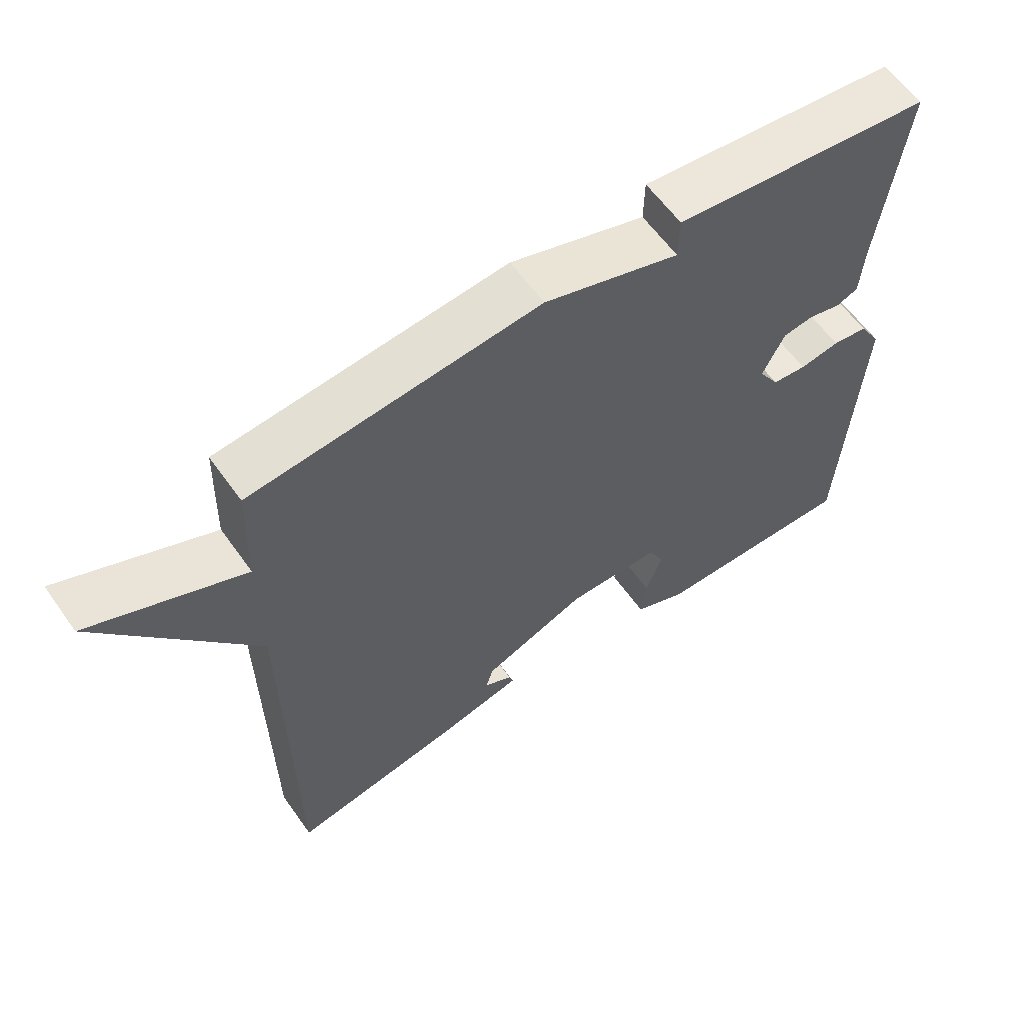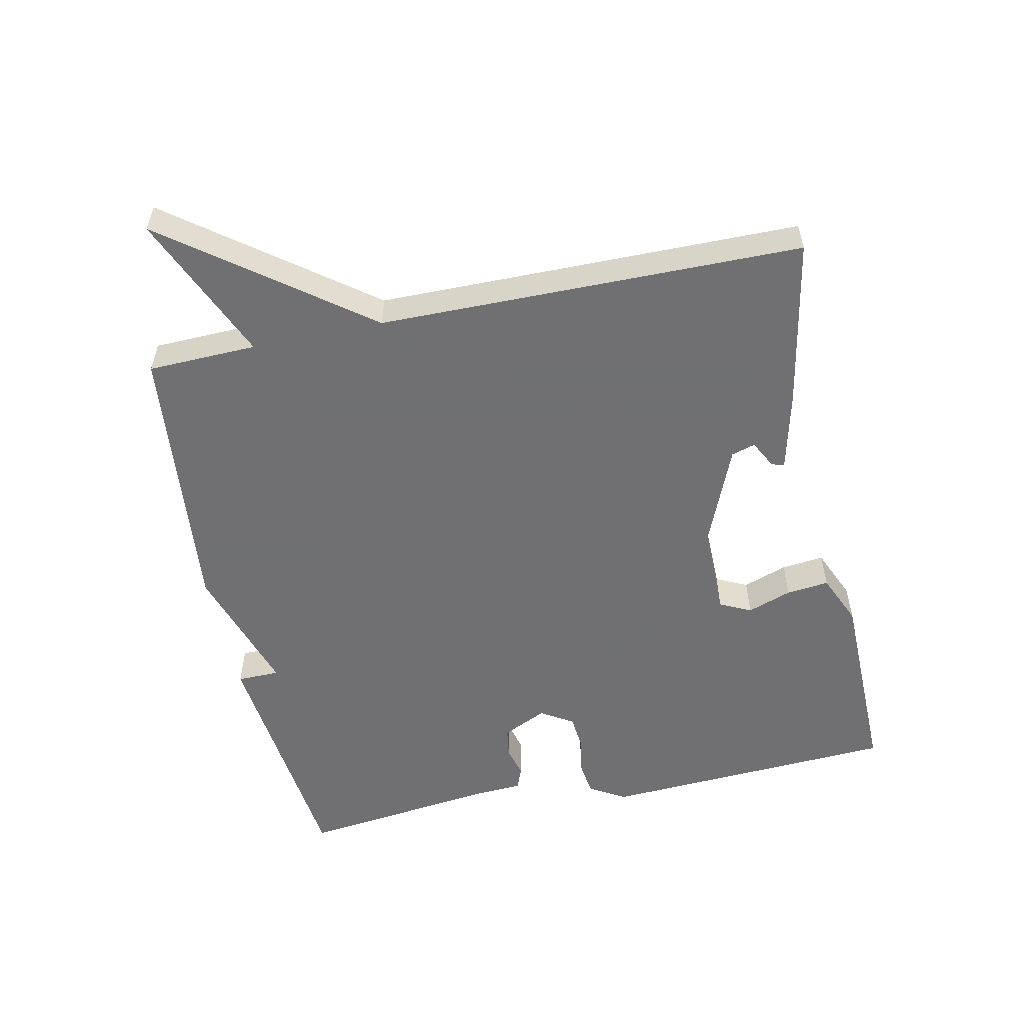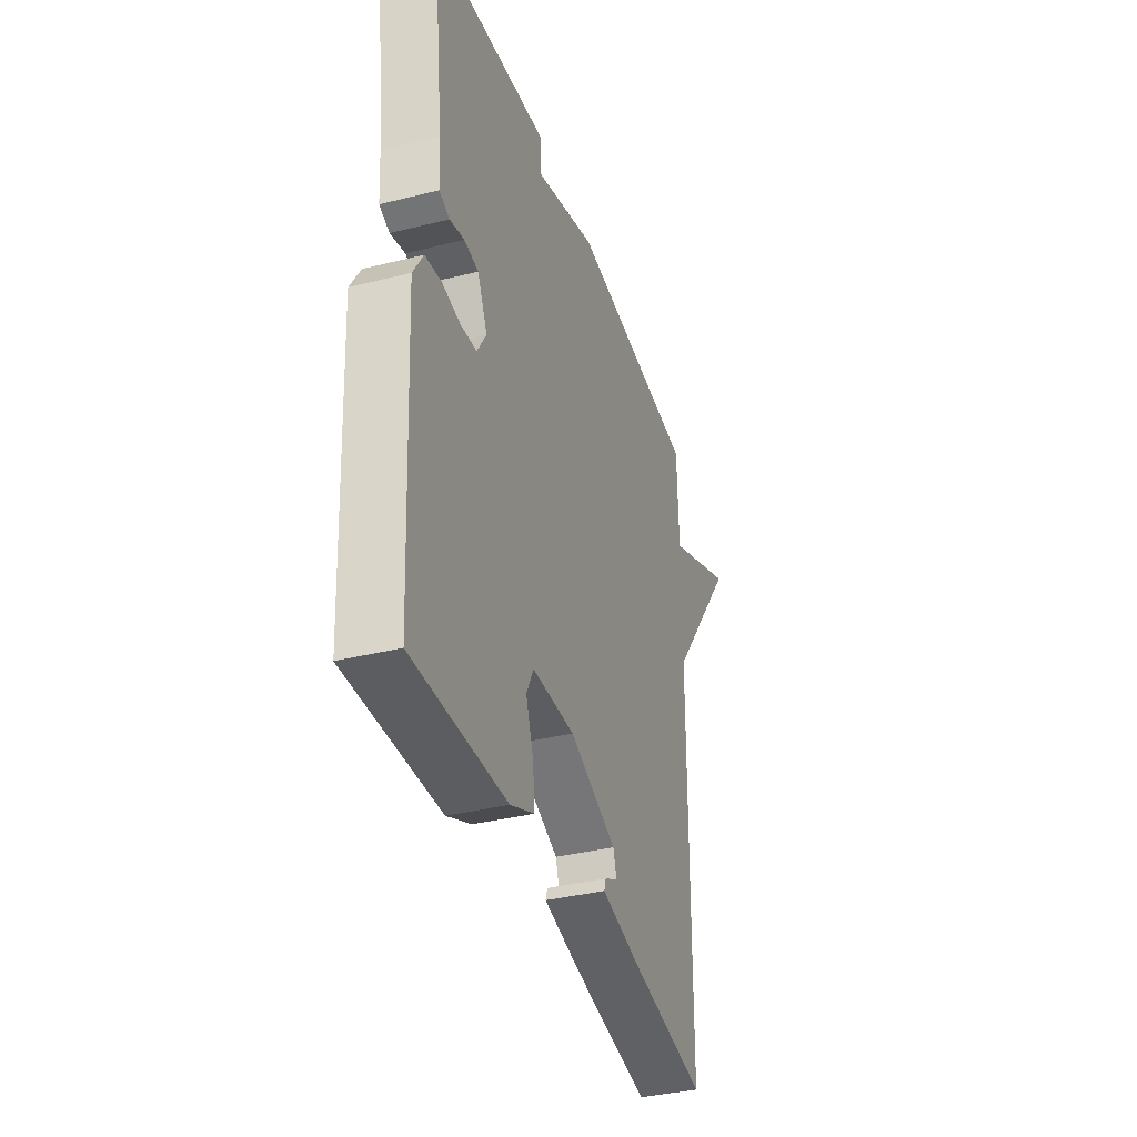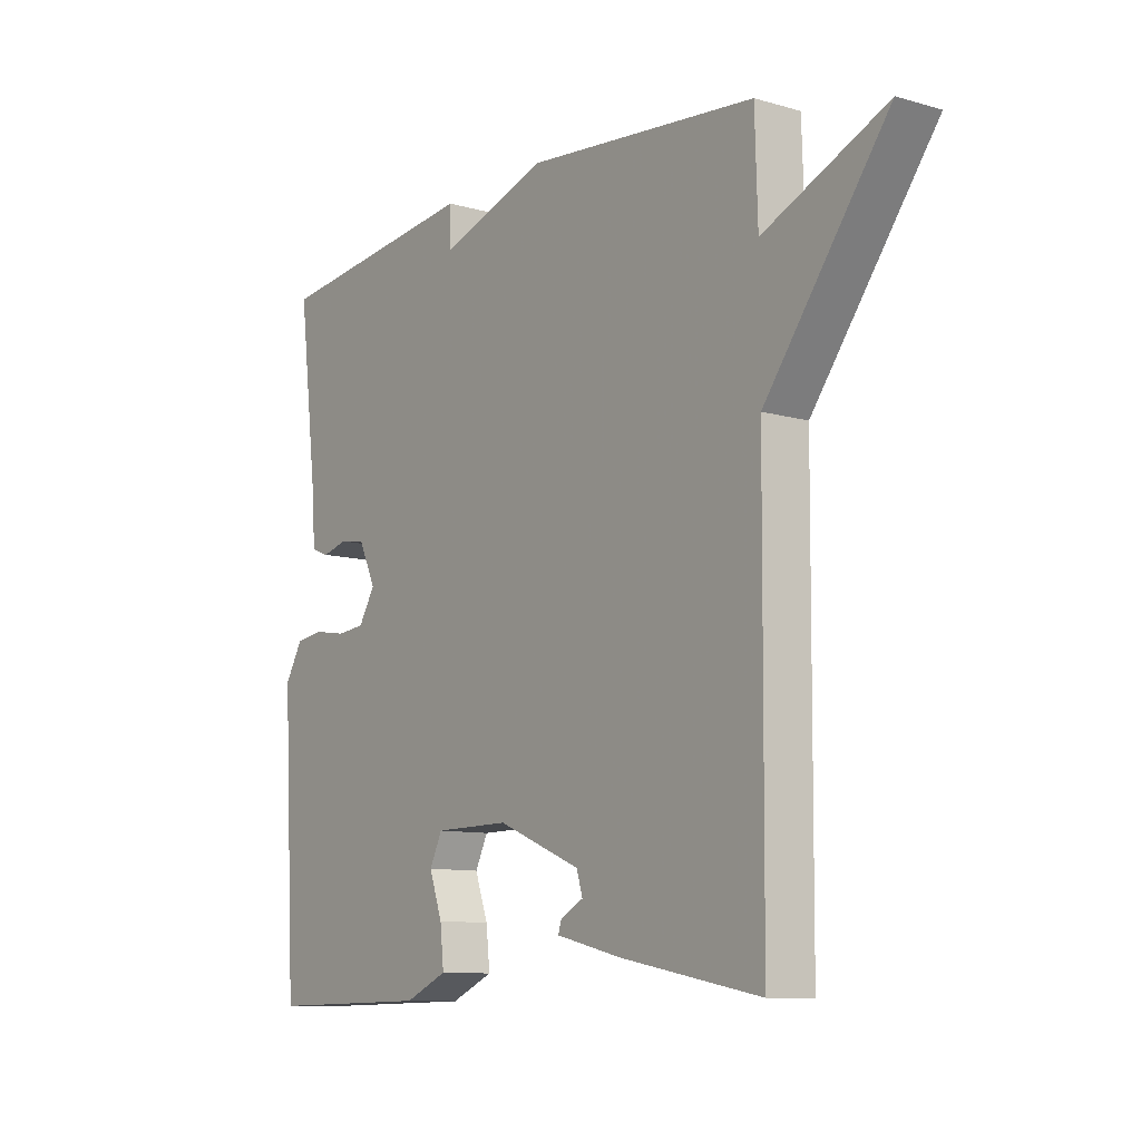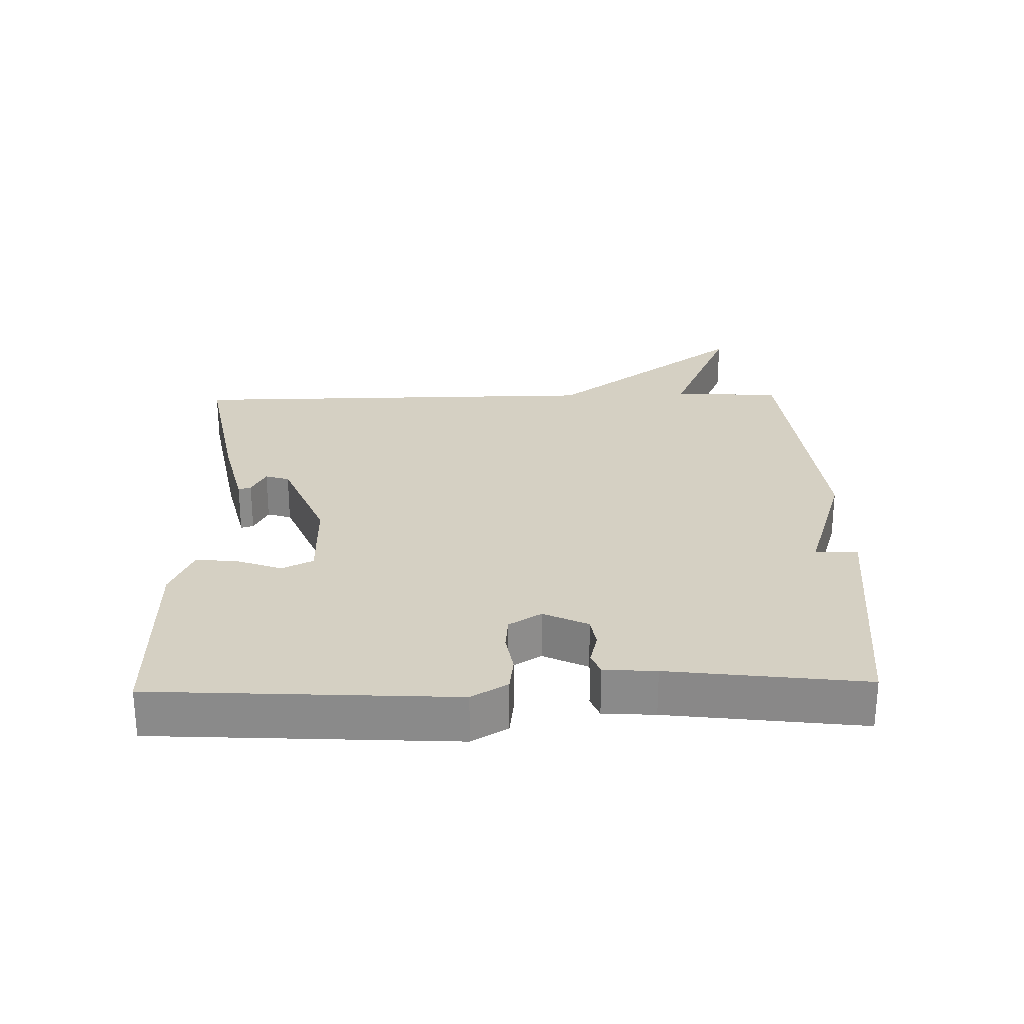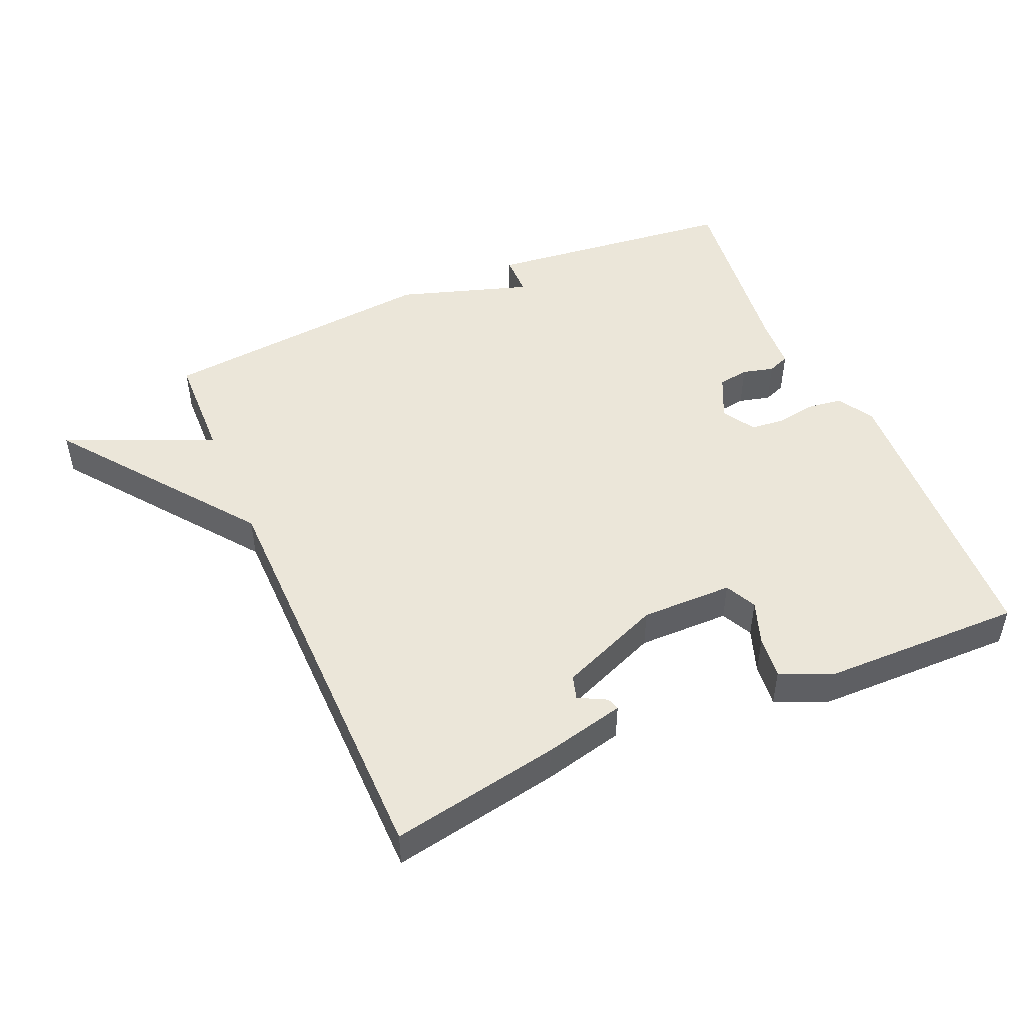
<metadata>
{"format":"obj","ext":"obj","renderer":"f3d","projection":"perspective","resolution":1024,"background":"white","views":[{"elev":60.3,"azim":144.8,"up":"+Z"},{"elev":-55.0,"azim":101.9,"up":"+Y"},{"elev":-36.4,"azim":-72.0,"up":"+Z"},{"elev":-10.2,"azim":53.9,"up":"+Z"},{"elev":26.2,"azim":-91.4,"up":"+Y"},{"elev":48.4,"azim":156.5,"up":"+Y"}]}
</metadata>
<code>
v -0.5 0.07 -0.5
v -0.525 0.07 -0.051
v -0.493 0.07 0.003
v -0.441 0.07 0.01
v -0.382 0.07 0
v -0.331 0.07 0.005
v -0.301 0.07 0.054
v -0.333 0.07 0.121
v -0.379 0.07 0.128
v -0.426 0.07 0.116
v -0.459 0.07 0.129
v -0.464 0.07 0.207
v -0.5 0.07 0.5
v -0.12 0.07 0.542
v -0.119 0.07 0.478
v 0.08 0.07 0.542
v 0.5 0.07 0.5
v 0.505 0.07 0.336
v 0.728 0.07 0.433
v 0.505 0.07 0.136
v 0.5 0.07 -0.5
v 0.246 0.07 -0.452
v 0.125 0.07 -0.423
v 0.131 0.07 -0.404
v 0.173 0.07 -0.382
v 0.162 0.07 -0.346
v 0.009 0.07 -0.283
v -0.129 0.07 -0.284
v -0.152 0.07 -0.331
v -0.128 0.07 -0.398
v -0.121 0.07 -0.462
v -0.199 0.07 -0.496
v -0.5 0 -0.5
v -0.525 0 -0.051
v -0.493 0 0.003
v -0.441 0 0.01
v -0.382 0 0
v -0.331 0 0.005
v -0.301 0 0.054
v -0.333 0 0.121
v -0.379 0 0.128
v -0.426 0 0.116
v -0.459 0 0.129
v -0.464 0 0.207
v -0.5 0 0.5
v -0.12 0 0.542
v -0.119 0 0.478
v 0.08 0 0.542
v 0.5 0 0.5
v 0.505 0 0.336
v 0.728 0 0.433
v 0.505 0 0.136
v 0.5 0 -0.5
v 0.246 0 -0.452
v 0.125 0 -0.423
v 0.131 0 -0.404
v 0.173 0 -0.382
v 0.162 0 -0.346
v 0.009 0 -0.283
v -0.129 0 -0.284
v -0.152 0 -0.331
v -0.128 0 -0.398
v -0.121 0 -0.462
v -0.199 0 -0.496
f 3 4 5
f 2 3 5
f 1 2 5
f 32 1 5
f 31 32 5
f 30 31 5
f 29 30 5
f 28 29 5 6
f 27 28 6 7
f 26 27 7 8
f 23 24 25
f 22 23 25
f 21 22 25
f 20 21 25 26
f 18 19 20
f 20 26 8
f 18 20 8
f 17 18 8
f 16 17 8
f 15 16 8
f 15 8 9
f 14 15 9
f 13 14 9
f 12 13 9
f 9 10 11 12
f 37 36 35
f 37 35 34
f 37 34 33
f 37 33 64
f 37 64 63
f 37 63 62
f 37 62 61
f 38 37 61 60
f 39 38 60 59
f 40 39 59 58
f 57 56 55
f 57 55 54
f 57 54 53
f 58 57 53 52
f 52 51 50
f 40 58 52
f 40 52 50
f 40 50 49
f 40 49 48
f 40 48 47
f 41 40 47
f 41 47 46
f 41 46 45
f 41 45 44
f 44 43 42 41
f 1 33 34 2
f 2 34 35 3
f 3 35 36 4
f 4 36 37 5
f 5 37 38 6
f 6 38 39 7
f 7 39 40 8
f 8 40 41 9
f 9 41 42 10
f 10 42 43 11
f 11 43 44 12
f 12 44 45 13
f 13 45 46 14
f 14 46 47 15
f 15 47 48 16
f 16 48 49 17
f 17 49 50 18
f 18 50 51 19
f 19 51 52 20
f 20 52 53 21
f 21 53 54 22
f 22 54 55 23
f 23 55 56 24
f 24 56 57 25
f 25 57 58 26
f 26 58 59 27
f 27 59 60 28
f 28 60 61 29
f 29 61 62 30
f 30 62 63 31
f 31 63 64 32
f 32 64 33 1

</code>
